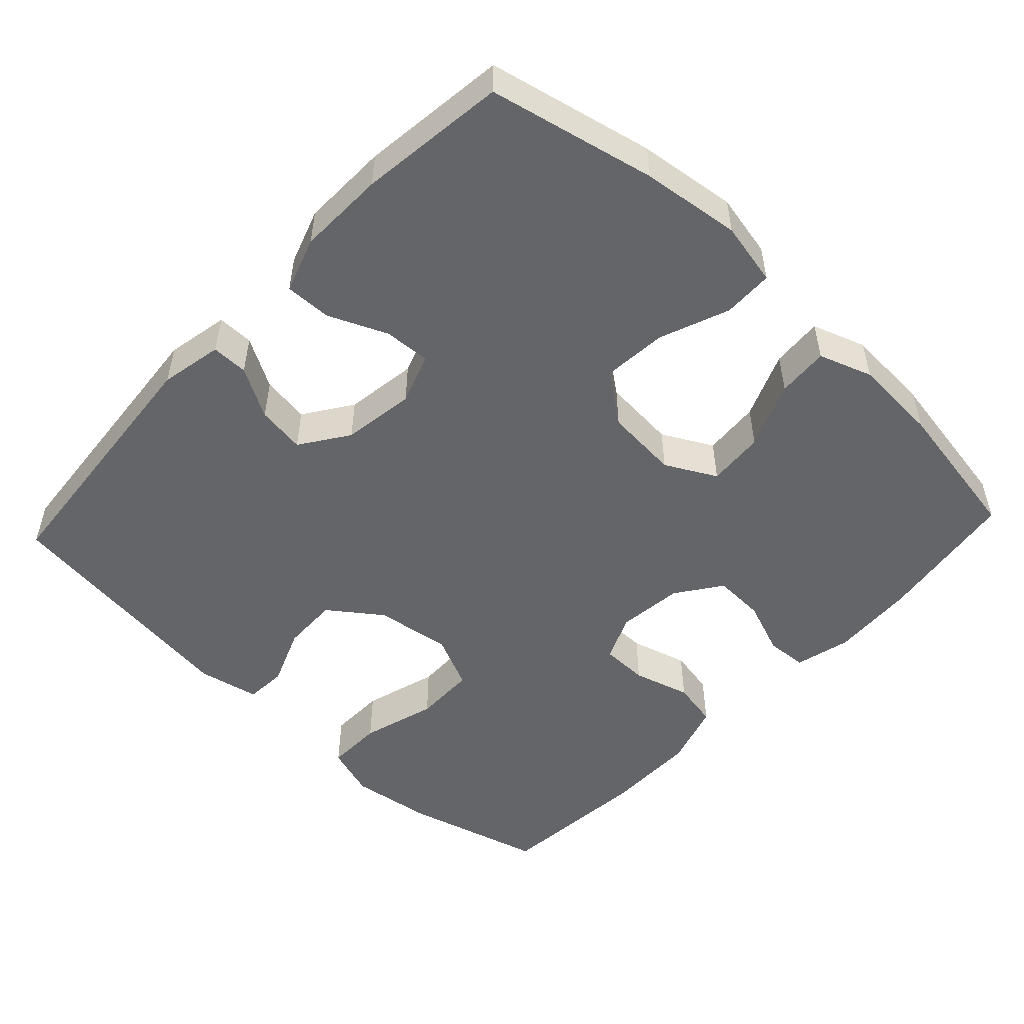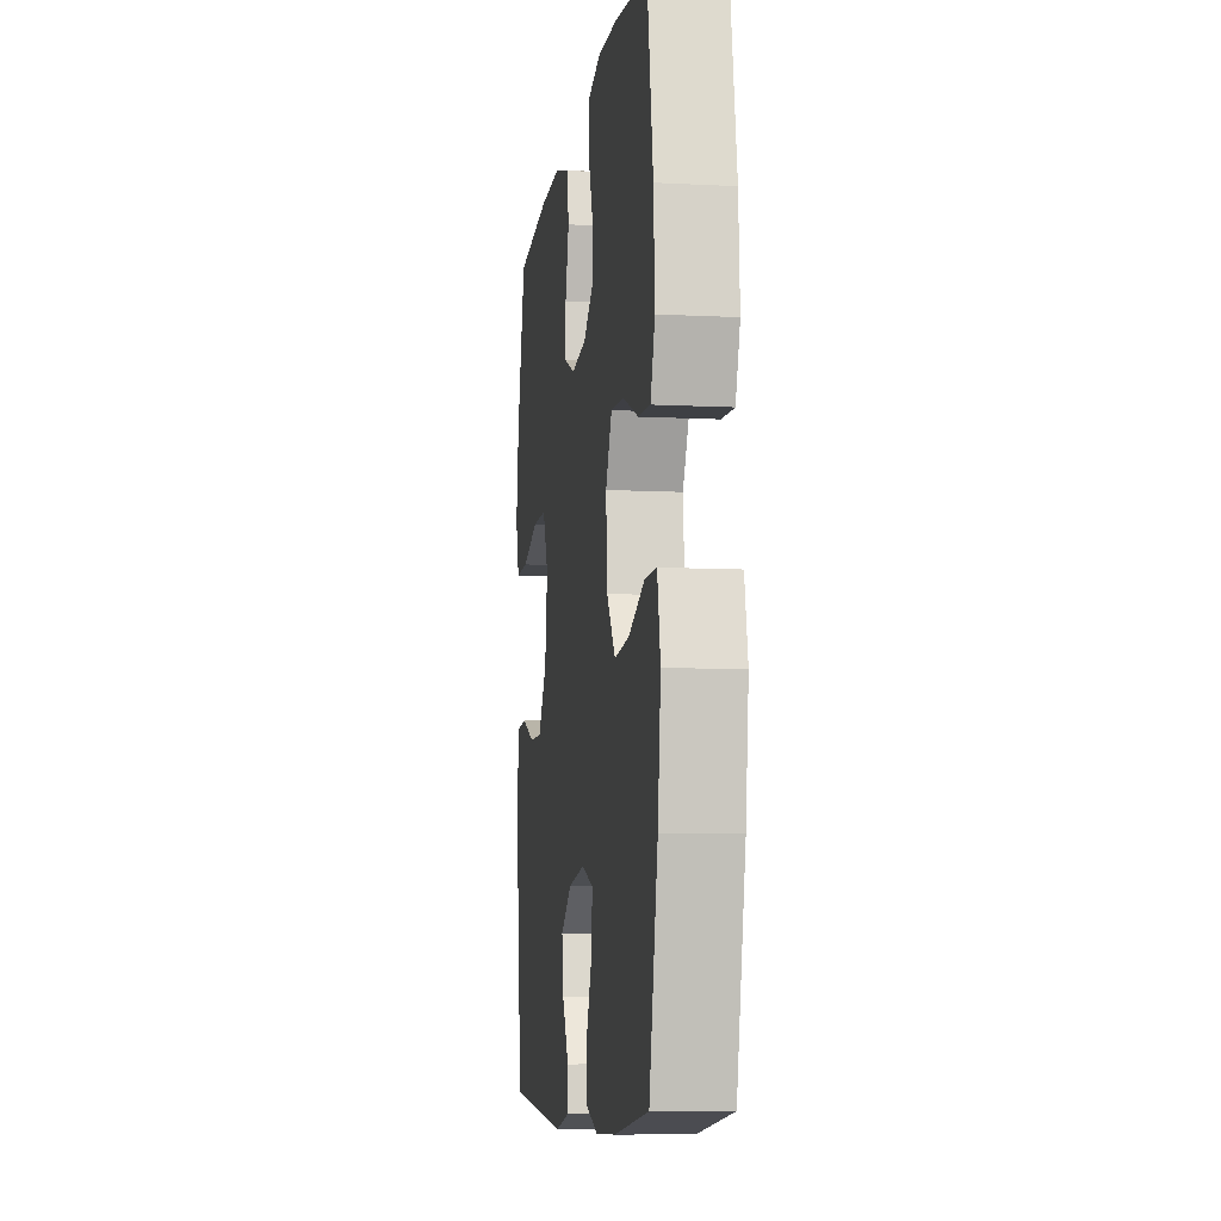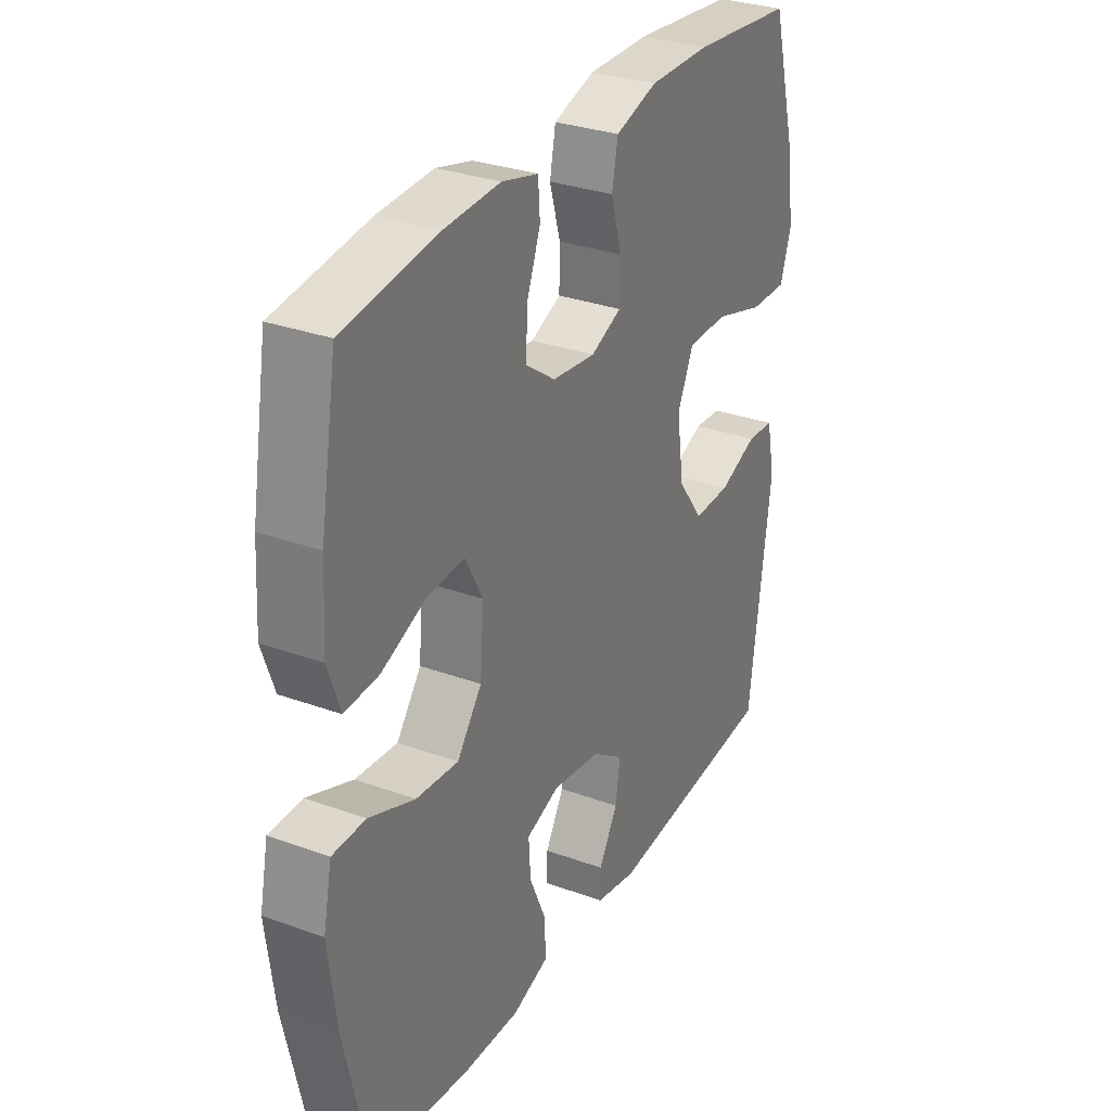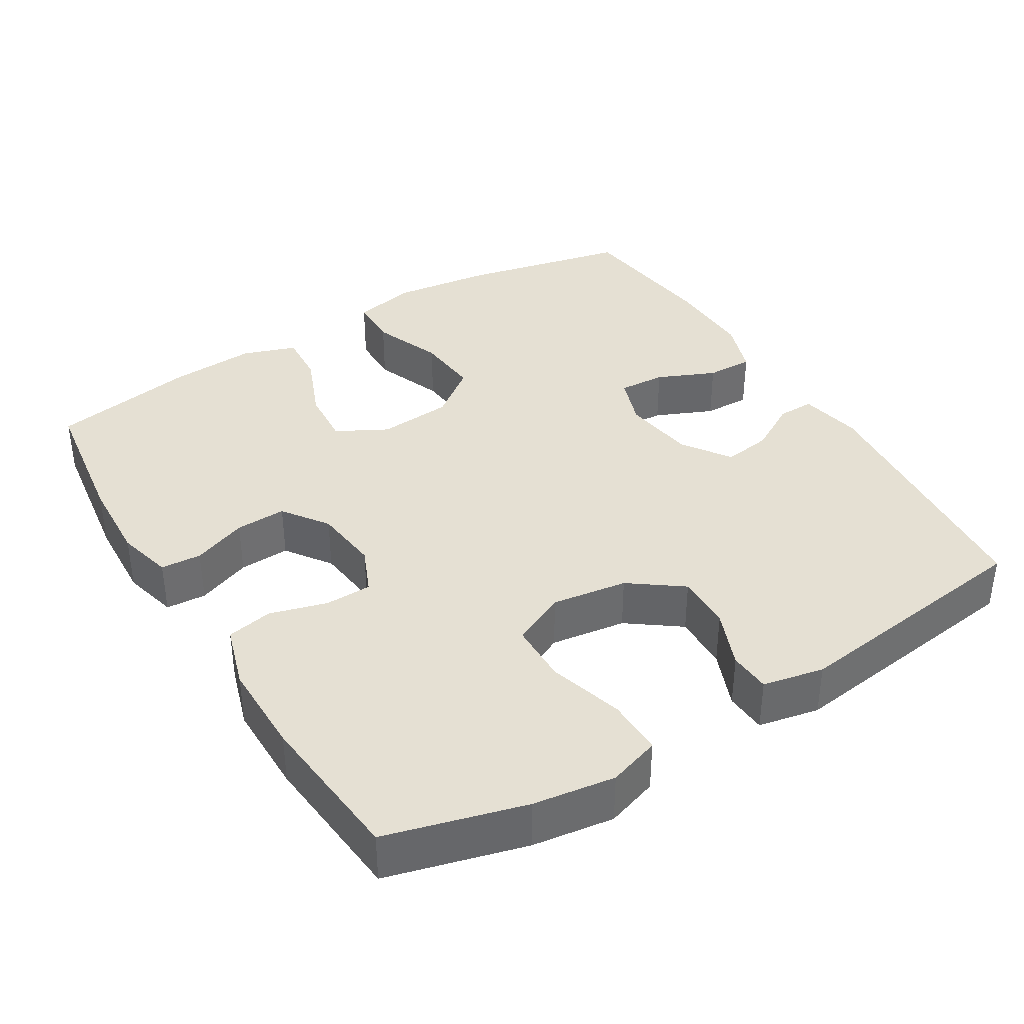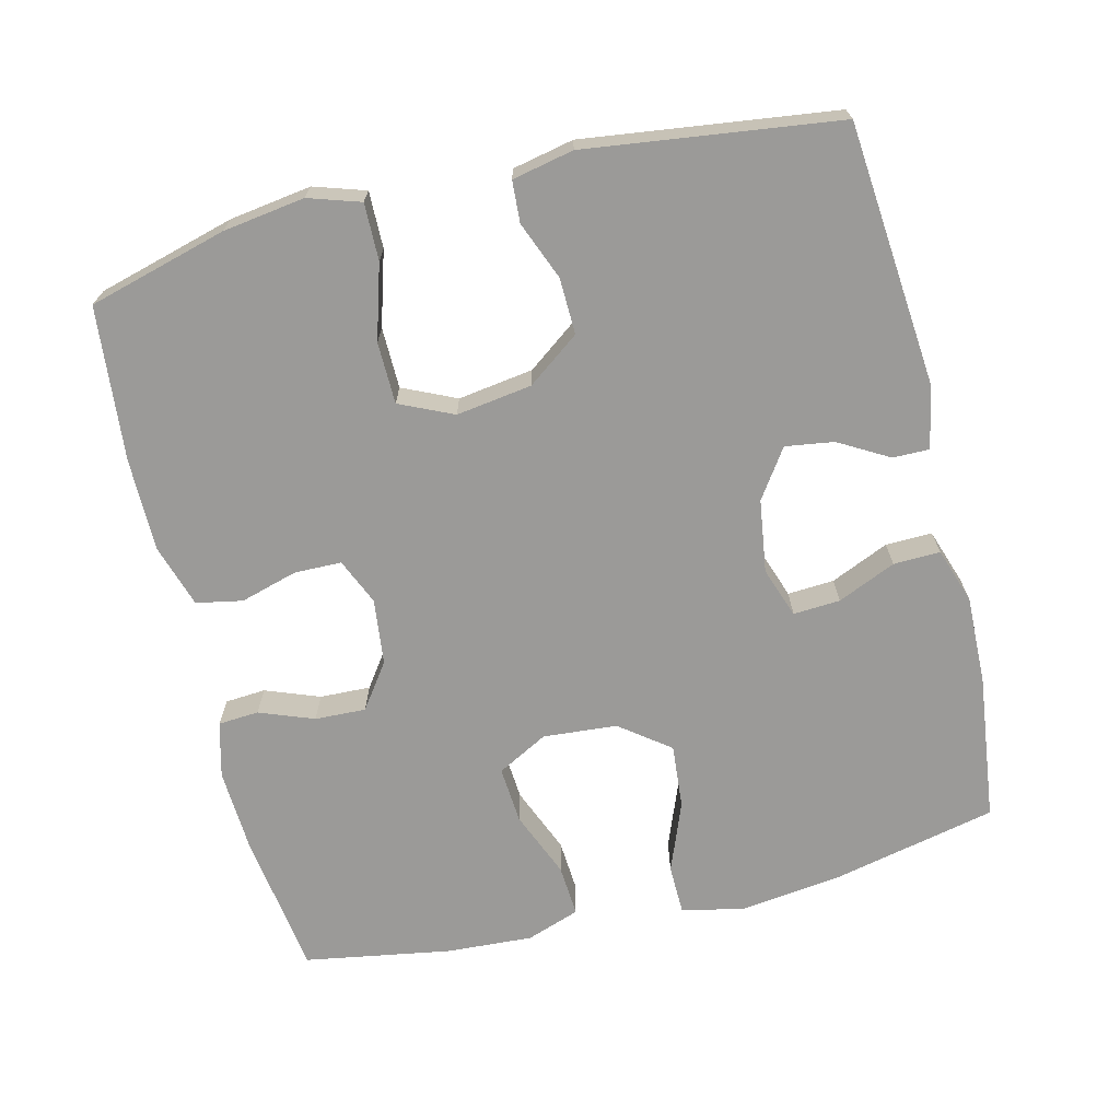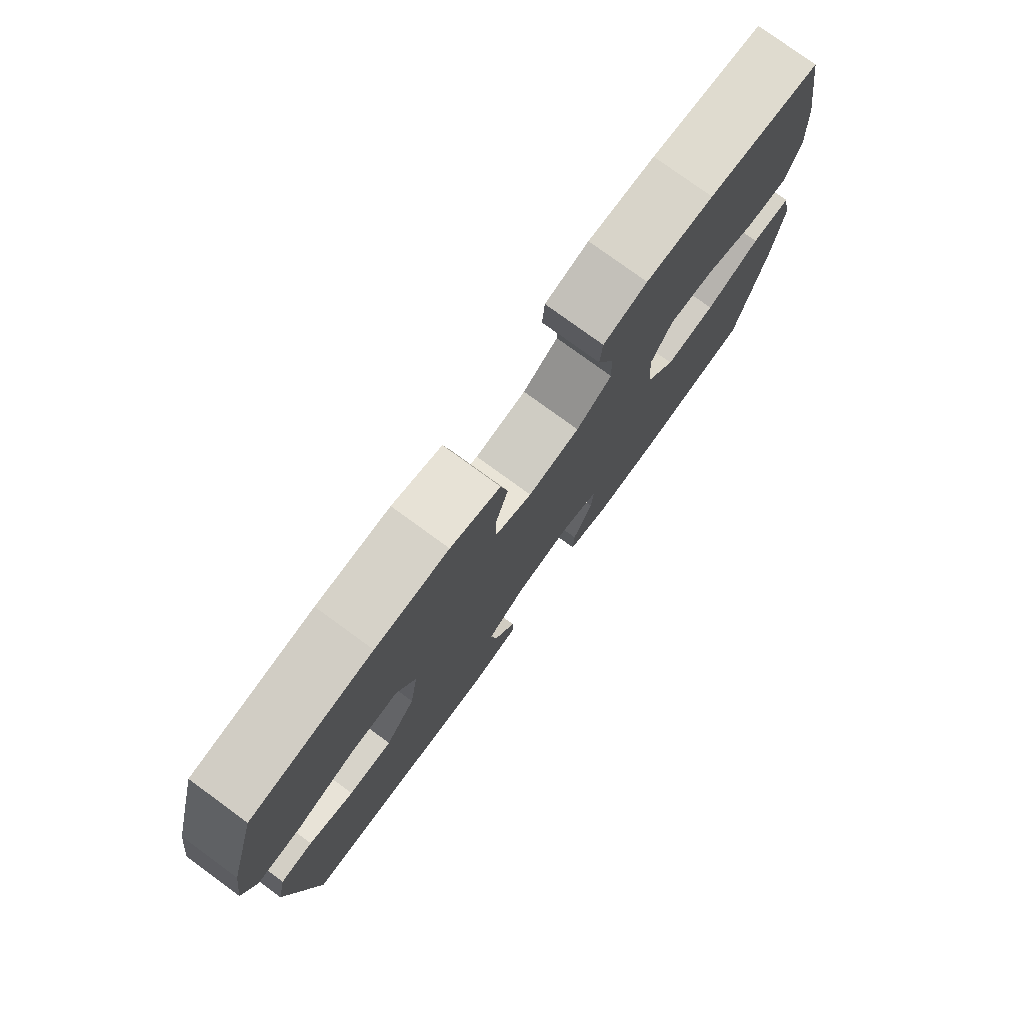
<metadata>
{"format":"obj","ext":"obj","renderer":"f3d","projection":"perspective","resolution":1024,"background":"white","views":[{"elev":-51.5,"azim":-133.1,"up":"+Y"},{"elev":-8.5,"azim":-98.0,"up":"+Z"},{"elev":30.7,"azim":-62.4,"up":"+Z"},{"elev":38.2,"azim":58.6,"up":"+Y"},{"elev":-69.3,"azim":103.8,"up":"+Y"},{"elev":77.8,"azim":126.1,"up":"+Z"}]}
</metadata>
<code>
o path4036
v 0.2912 0.0375 0.525
v 0.1623 0.0375 0.525
v 0.07474 0.0375 0.4977
v 0.06238 0.0375 0.4337
v 0.08505 0.0375 0.3544
v 0.08406 0.0375 0.2891
v 0.01979 0.0375 0.2613
v -0.07129 0.0375 0.2719
v -0.1337 0.0375 0.3165
v -0.1309 0.0375 0.387
v -0.1023 0.0375 0.4626
v -0.1062 0.0375 0.5189
v -0.1829 0.0375 0.5388
v -0.3006 0.0375 0.5326
v -0.4976 0.0375 0.5046
v -0.5321 0.0375 0.3017
v -0.5391 0.0375 0.1821
v -0.5132 0.0375 0.108
v -0.4416 0.0375 0.1128
v -0.3492 0.0375 0.1507
v -0.2702 0.0375 0.1563
v -0.2327 0.0375 0.08602
v -0.2409 0.0375 -0.01633
v -0.293 0.0375 -0.08517
v -0.3817 0.0375 -0.07733
v -0.4781 0.0375 -0.0395
v -0.5476 0.0375 -0.04079
v -0.5658 0.0375 -0.129
v -0.5485 0.0375 -0.2664
v -0.4976 0.0375 -0.4973
v -0.2924 0.0375 -0.5228
v -0.1709 0.0375 -0.5257
v -0.09426 0.0375 -0.4998
v -0.09597 0.0375 -0.4349
v -0.1311 0.0375 -0.3543
v -0.1351 0.0375 -0.2892
v -0.06503 0.0375 -0.2648
v 0.03581 0.0375 -0.2795
v 0.1025 0.0375 -0.3253
v 0.09264 0.0375 -0.3923
v 0.05288 0.0375 -0.4616
v 0.05238 0.0375 -0.5123
v 0.139 0.0375 -0.5297
v 0.5041 0.0375 -0.4973
v 0.5499 0.0375 -0.1476
v 0.5324 0.0375 -0.06272
v 0.4748 0.0375 -0.05906
v 0.3947 0.0375 -0.09108
v 0.3167 0.0375 -0.09302
v 0.2635 0.0375 -0.02062
v 0.2483 0.0375 0.08435
v 0.2824 0.0375 0.1586
v 0.3678 0.0375 0.1598
v 0.471 0.0375 0.1288
v 0.5495 0.0375 0.1276
v 0.5726 0.0375 0.1992
v 0.5563 0.0375 0.3129
v 0.5041 0.0375 0.5046
v 0.2912 -0.0375 0.525
v 0.1623 -0.0375 0.525
v 0.07474 -0.0375 0.4977
v 0.06238 -0.0375 0.4337
v 0.08505 -0.0375 0.3544
v 0.08406 -0.0375 0.2891
v 0.01979 -0.0375 0.2613
v -0.07129 -0.0375 0.2719
v -0.1337 -0.0375 0.3165
v -0.1309 -0.0375 0.387
v -0.1023 -0.0375 0.4626
v -0.1062 -0.0375 0.5189
v -0.1829 -0.0375 0.5388
v -0.3006 -0.0375 0.5326
v -0.4976 -0.0375 0.5046
v -0.5321 -0.0375 0.3017
v -0.5391 -0.0375 0.1821
v -0.5132 -0.0375 0.108
v -0.4416 -0.0375 0.1128
v -0.3492 -0.0375 0.1507
v -0.2702 -0.0375 0.1563
v -0.2327 -0.0375 0.08602
v -0.2409 -0.0375 -0.01633
v -0.293 -0.0375 -0.08517
v -0.3817 -0.0375 -0.07733
v -0.4781 -0.0375 -0.0395
v -0.5476 -0.0375 -0.04079
v -0.5658 -0.0375 -0.129
v -0.5485 -0.0375 -0.2664
v -0.4976 -0.0375 -0.4973
v -0.2924 -0.0375 -0.5228
v -0.1709 -0.0375 -0.5257
v -0.09426 -0.0375 -0.4998
v -0.09597 -0.0375 -0.4349
v -0.1311 -0.0375 -0.3543
v -0.1351 -0.0375 -0.2892
v -0.06503 -0.0375 -0.2648
v 0.03581 -0.0375 -0.2795
v 0.1025 -0.0375 -0.3253
v 0.09264 -0.0375 -0.3923
v 0.05288 -0.0375 -0.4616
v 0.05238 -0.0375 -0.5123
v 0.139 -0.0375 -0.5297
v 0.5041 -0.0375 -0.4973
v 0.5499 -0.0375 -0.1476
v 0.5324 -0.0375 -0.06272
v 0.4748 -0.0375 -0.05906
v 0.3947 -0.0375 -0.09108
v 0.3167 -0.0375 -0.09302
v 0.2635 -0.0375 -0.02062
v 0.2483 -0.0375 0.08435
v 0.2824 -0.0375 0.1586
v 0.3678 -0.0375 0.1598
v 0.471 -0.0375 0.1288
v 0.5495 -0.0375 0.1276
v 0.5726 -0.0375 0.1992
v 0.5563 -0.0375 0.3129
v 0.5041 -0.0375 0.5046
v -0.5476 0.0375 -0.04079
v -0.5476 0.0375 -0.04079
v -0.5658 0.0375 -0.129
v -0.5485 0.0375 -0.2664
v -0.4781 0.0375 -0.0395
v -0.5321 0.0375 0.3017
v -0.5391 0.0375 0.1821
v -0.5132 0.0375 0.108
v -0.5132 0.0375 0.108
v -0.4976 0.0375 0.5046
v -0.4976 0.0375 0.5046
v -0.4416 0.0375 0.1128
v -0.4976 0.0375 -0.4973
v -0.4976 0.0375 -0.4973
v -0.3817 0.0375 -0.07733
v -0.3492 0.0375 0.1507
v -0.3006 0.0375 0.5326
v -0.2924 0.0375 -0.5228
v -0.293 0.0375 -0.08517
v -0.2702 0.0375 0.1563
v -0.2702 0.0375 0.1563
v -0.1829 0.0375 0.5388
v -0.2409 0.0375 -0.01633
v -0.1709 0.0375 -0.5257
v -0.2327 0.0375 0.08602
v -0.1062 0.0375 0.5189
v -0.1062 0.0375 0.5189
v -0.1337 0.0375 0.3165
v -0.1309 0.0375 0.387
v -0.1311 0.0375 -0.3543
v -0.1351 0.0375 -0.2892
v -0.1351 0.0375 -0.2892
v -0.09426 0.0375 -0.4998
v -0.09426 0.0375 -0.4998
v -0.06503 0.0375 -0.2648
v -0.07129 0.0375 0.2719
v -0.09597 0.0375 -0.4349
v -0.1023 0.0375 0.4626
v 0.01979 0.0375 0.2613
v 0.03581 0.0375 -0.2795
v 0.08406 0.0375 0.2891
v 0.08406 0.0375 0.2891
v 0.1025 0.0375 -0.3253
v 0.1025 0.0375 -0.3253
v 0.05288 0.0375 -0.4616
v 0.05238 0.0375 -0.5123
v 0.05238 0.0375 -0.5123
v 0.139 0.0375 -0.5297
v 0.09264 0.0375 -0.3923
v 0.07474 0.0375 0.4977
v 0.07474 0.0375 0.4977
v 0.06238 0.0375 0.4337
v 0.08505 0.0375 0.3544
v 0.1623 0.0375 0.525
v 0.2912 0.0375 0.525
v 0.2483 0.0375 0.08435
v 0.2824 0.0375 0.1586
v 0.2824 0.0375 0.1586
v 0.2635 0.0375 -0.02062
v 0.3167 0.0375 -0.09302
v 0.3678 0.0375 0.1598
v 0.3947 0.0375 -0.09108
v 0.471 0.0375 0.1288
v 0.4748 0.0375 -0.05906
v 0.5495 0.0375 0.1276
v 0.5495 0.0375 0.1276
v 0.5324 0.0375 -0.06272
v 0.5324 0.0375 -0.06272
v 0.5041 0.0375 -0.4973
v 0.5041 0.0375 -0.4973
v 0.5041 0.0375 0.5046
v 0.5041 0.0375 0.5046
v 0.5563 0.0375 0.3129
v 0.5499 0.0375 -0.1476
v 0.5726 0.0375 0.1992
v -0.5476 -0.0375 -0.04079
v -0.5476 -0.0375 -0.04079
v -0.5658 -0.0375 -0.129
v -0.5485 -0.0375 -0.2664
v -0.4781 -0.0375 -0.0395
v -0.5321 -0.0375 0.3017
v -0.5391 -0.0375 0.1821
v -0.5132 -0.0375 0.108
v -0.5132 -0.0375 0.108
v -0.4976 -0.0375 0.5046
v -0.4976 -0.0375 0.5046
v -0.4416 -0.0375 0.1128
v -0.4976 -0.0375 -0.4973
v -0.4976 -0.0375 -0.4973
v -0.3817 -0.0375 -0.07733
v -0.3492 -0.0375 0.1507
v -0.3006 -0.0375 0.5326
v -0.2924 -0.0375 -0.5228
v -0.293 -0.0375 -0.08517
v -0.2702 -0.0375 0.1563
v -0.2702 -0.0375 0.1563
v -0.1829 -0.0375 0.5388
v -0.2409 -0.0375 -0.01633
v -0.1709 -0.0375 -0.5257
v -0.2327 -0.0375 0.08602
v -0.1062 -0.0375 0.5189
v -0.1062 -0.0375 0.5189
v -0.1337 -0.0375 0.3165
v -0.1309 -0.0375 0.387
v -0.1311 -0.0375 -0.3543
v -0.1351 -0.0375 -0.2892
v -0.1351 -0.0375 -0.2892
v -0.09426 -0.0375 -0.4998
v -0.09426 -0.0375 -0.4998
v -0.06503 -0.0375 -0.2648
v -0.07129 -0.0375 0.2719
v -0.09597 -0.0375 -0.4349
v -0.1023 -0.0375 0.4626
v 0.01979 -0.0375 0.2613
v 0.03581 -0.0375 -0.2795
v 0.08406 -0.0375 0.2891
v 0.08406 -0.0375 0.2891
v 0.1025 -0.0375 -0.3253
v 0.1025 -0.0375 -0.3253
v 0.05288 -0.0375 -0.4616
v 0.05238 -0.0375 -0.5123
v 0.05238 -0.0375 -0.5123
v 0.139 -0.0375 -0.5297
v 0.09264 -0.0375 -0.3923
v 0.07474 -0.0375 0.4977
v 0.07474 -0.0375 0.4977
v 0.06238 -0.0375 0.4337
v 0.08505 -0.0375 0.3544
v 0.1623 -0.0375 0.525
v 0.2912 -0.0375 0.525
v 0.2483 -0.0375 0.08435
v 0.2824 -0.0375 0.1586
v 0.2824 -0.0375 0.1586
v 0.2635 -0.0375 -0.02062
v 0.3167 -0.0375 -0.09302
v 0.3678 -0.0375 0.1598
v 0.3947 -0.0375 -0.09108
v 0.471 -0.0375 0.1288
v 0.4748 -0.0375 -0.05906
v 0.5495 -0.0375 0.1276
v 0.5495 -0.0375 0.1276
v 0.5324 -0.0375 -0.06272
v 0.5324 -0.0375 -0.06272
v 0.5041 -0.0375 -0.4973
v 0.5041 -0.0375 -0.4973
v 0.5041 -0.0375 0.5046
v 0.5041 -0.0375 0.5046
v 0.5563 -0.0375 0.3129
v 0.5499 -0.0375 -0.1476
v 0.5726 -0.0375 0.1992
f 243 245 241
f 195 222 210
f 253 265 255
f 253 251 260
f 222 214 210
f 208 197 207
f 260 251 234
f 207 211 219
f 239 260 240
f 245 244 246
f 244 248 246
f 214 230 216
f 203 198 199
f 197 208 201
f 194 206 196
f 195 206 194
f 222 209 221
f 248 232 247
f 226 214 222
f 221 215 228
f 195 210 206
f 207 198 203
f 194 196 192
f 246 252 264
f 226 250 214
f 244 245 243
f 248 252 246
f 209 222 195
f 208 220 213
f 254 264 252
f 230 247 232
f 204 209 195
f 231 250 226
f 216 227 211
f 255 265 258
f 234 251 231
f 250 247 214
f 236 239 240
f 232 248 244
f 213 220 229
f 264 254 266
f 224 228 215
f 237 239 236
f 211 227 219
f 240 260 234
f 231 251 250
f 216 230 227
f 219 220 208
f 247 230 214
f 246 264 262
f 198 207 197
f 266 254 256
f 207 219 208
f 215 221 209
f 265 253 260
f 213 229 217
f 118 28 86 193
f 28 29 87 86
f 26 27 85 84
f 16 17 75 74
f 17 125 200 75
f 127 16 74 202
f 18 19 77 76
f 29 130 205 87
f 25 26 84 83
f 19 20 78 77
f 14 15 73 72
f 30 31 89 88
f 24 25 83 82
f 20 137 212 78
f 13 14 72 71
f 23 24 82 81
f 31 32 90 89
f 21 22 80 79
f 22 23 81 80
f 143 13 71 218
f 9 10 68 67
f 35 148 223 93
f 32 150 225 90
f 36 37 95 94
f 8 9 67 66
f 34 35 93 92
f 33 34 92 91
f 11 12 70 69
f 10 11 69 68
f 7 8 66 65
f 37 38 96 95
f 158 7 65 233
f 38 160 235 96
f 41 163 238 99
f 42 43 101 100
f 40 41 99 98
f 167 4 62 242
f 4 5 63 62
f 2 3 61 60
f 5 6 64 63
f 39 40 98 97
f 1 2 60 59
f 51 174 249 109
f 50 51 109 108
f 49 50 108 107
f 52 53 111 110
f 48 49 107 106
f 53 54 112 111
f 47 48 106 105
f 54 182 257 112
f 184 47 105 259
f 43 186 261 101
f 188 1 59 263
f 57 58 116 115
f 45 46 104 103
f 44 45 103 102
f 56 57 115 114
f 55 56 114 113
f 168 166 170
f 120 135 147
f 178 180 190
f 178 185 176
f 147 135 139
f 133 132 122
f 185 159 176
f 132 144 136
f 164 165 185
f 170 171 169
f 169 171 173
f 139 141 155
f 128 124 123
f 122 126 133
f 119 121 131
f 120 119 131
f 147 146 134
f 173 172 157
f 151 147 139
f 146 153 140
f 120 131 135
f 132 128 123
f 119 117 121
f 171 189 177
f 151 139 175
f 169 168 170
f 173 171 177
f 134 120 147
f 133 138 145
f 179 177 189
f 155 157 172
f 129 120 134
f 156 151 175
f 141 136 152
f 180 183 190
f 159 156 176
f 175 139 172
f 161 165 164
f 157 169 173
f 138 154 145
f 189 191 179
f 149 140 153
f 162 161 164
f 136 144 152
f 165 159 185
f 156 175 176
f 141 152 155
f 144 133 145
f 172 139 155
f 171 187 189
f 123 122 132
f 191 181 179
f 132 133 144
f 140 134 146
f 190 185 178
f 138 142 154

</code>
